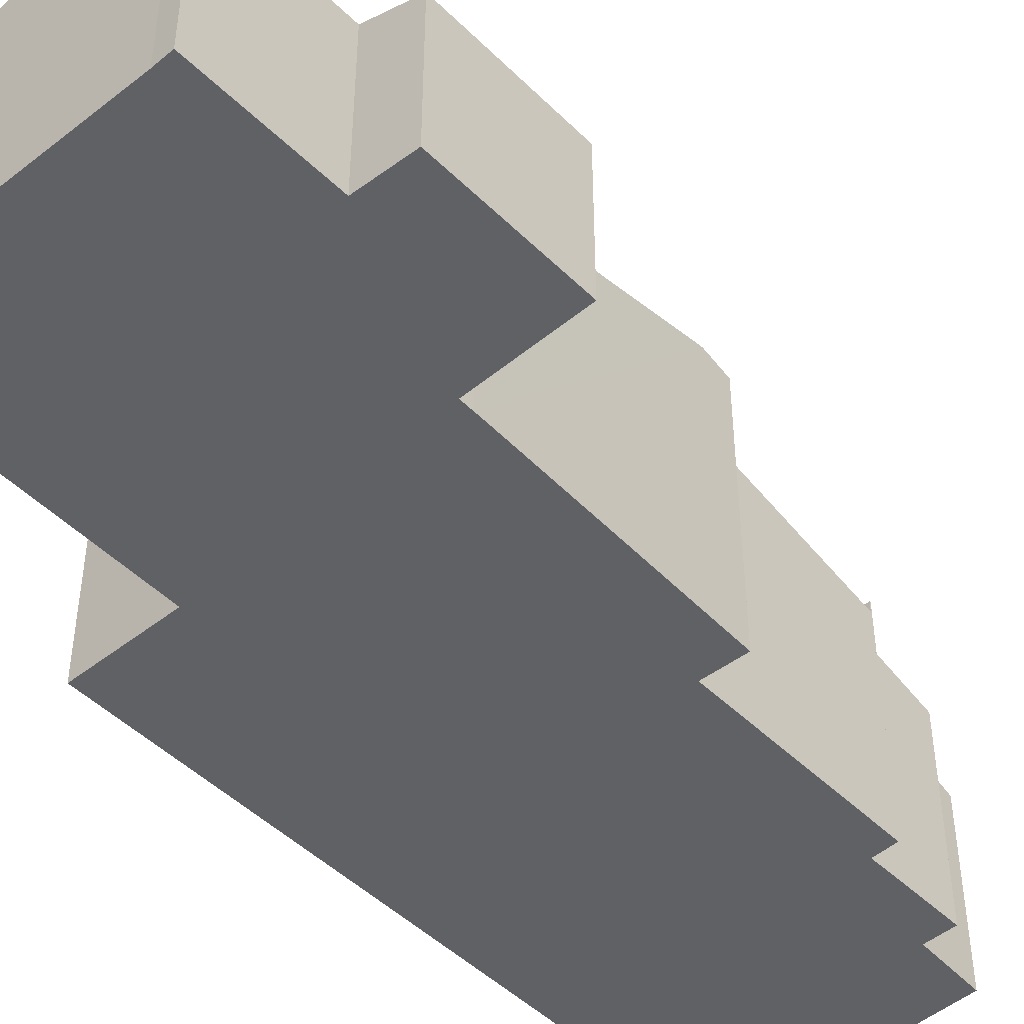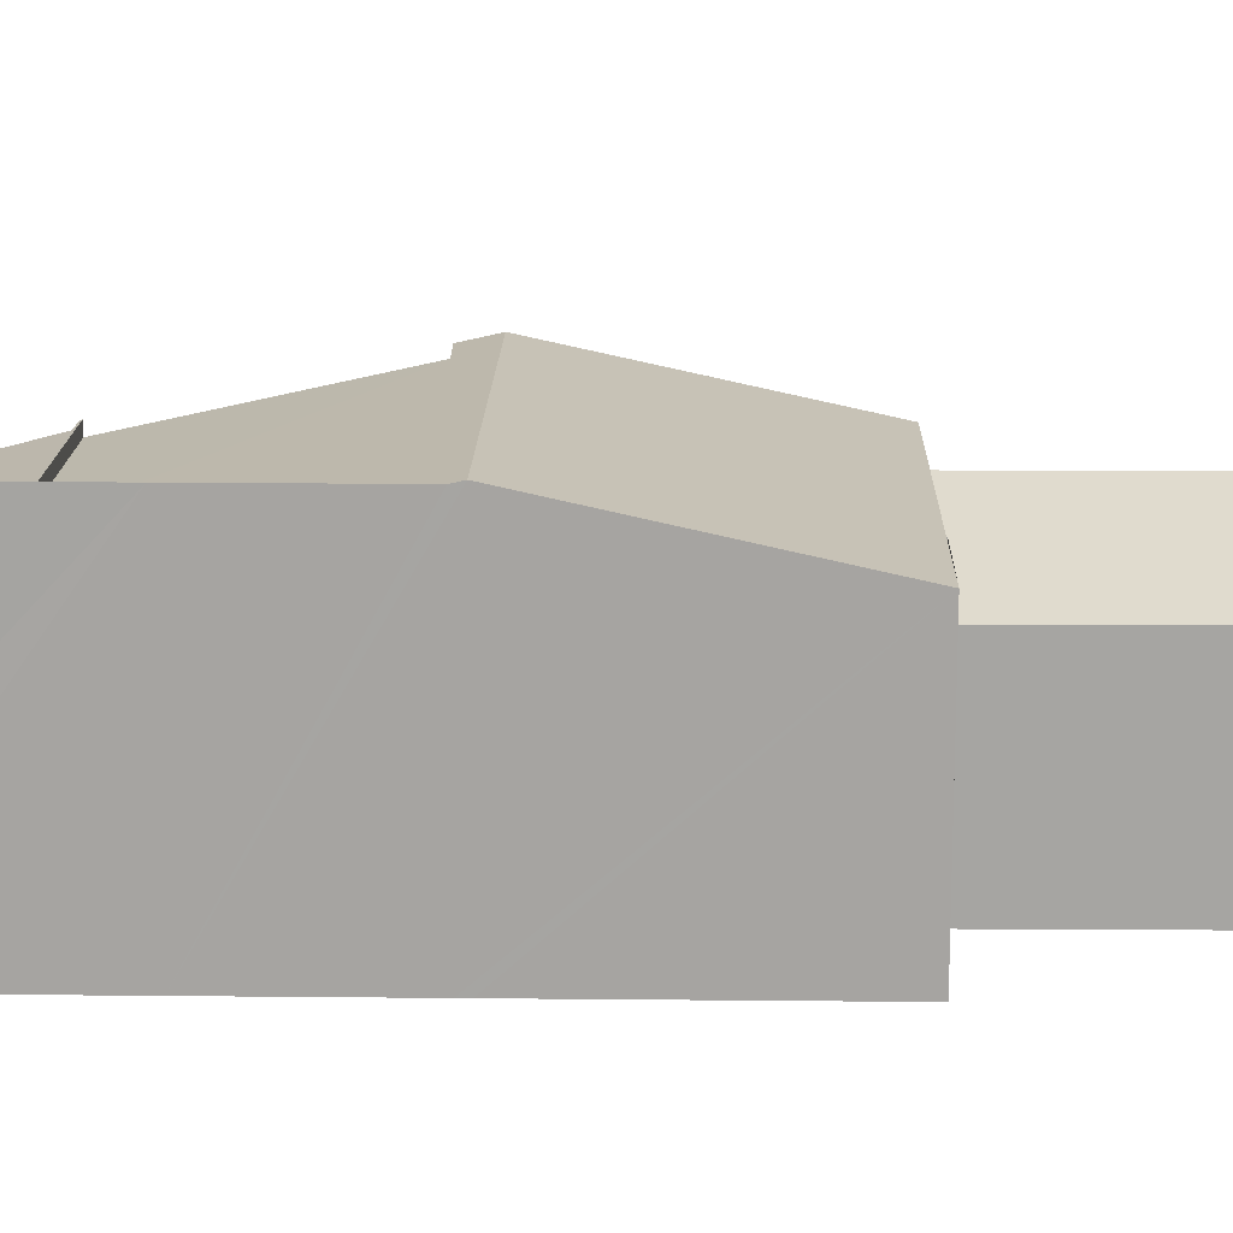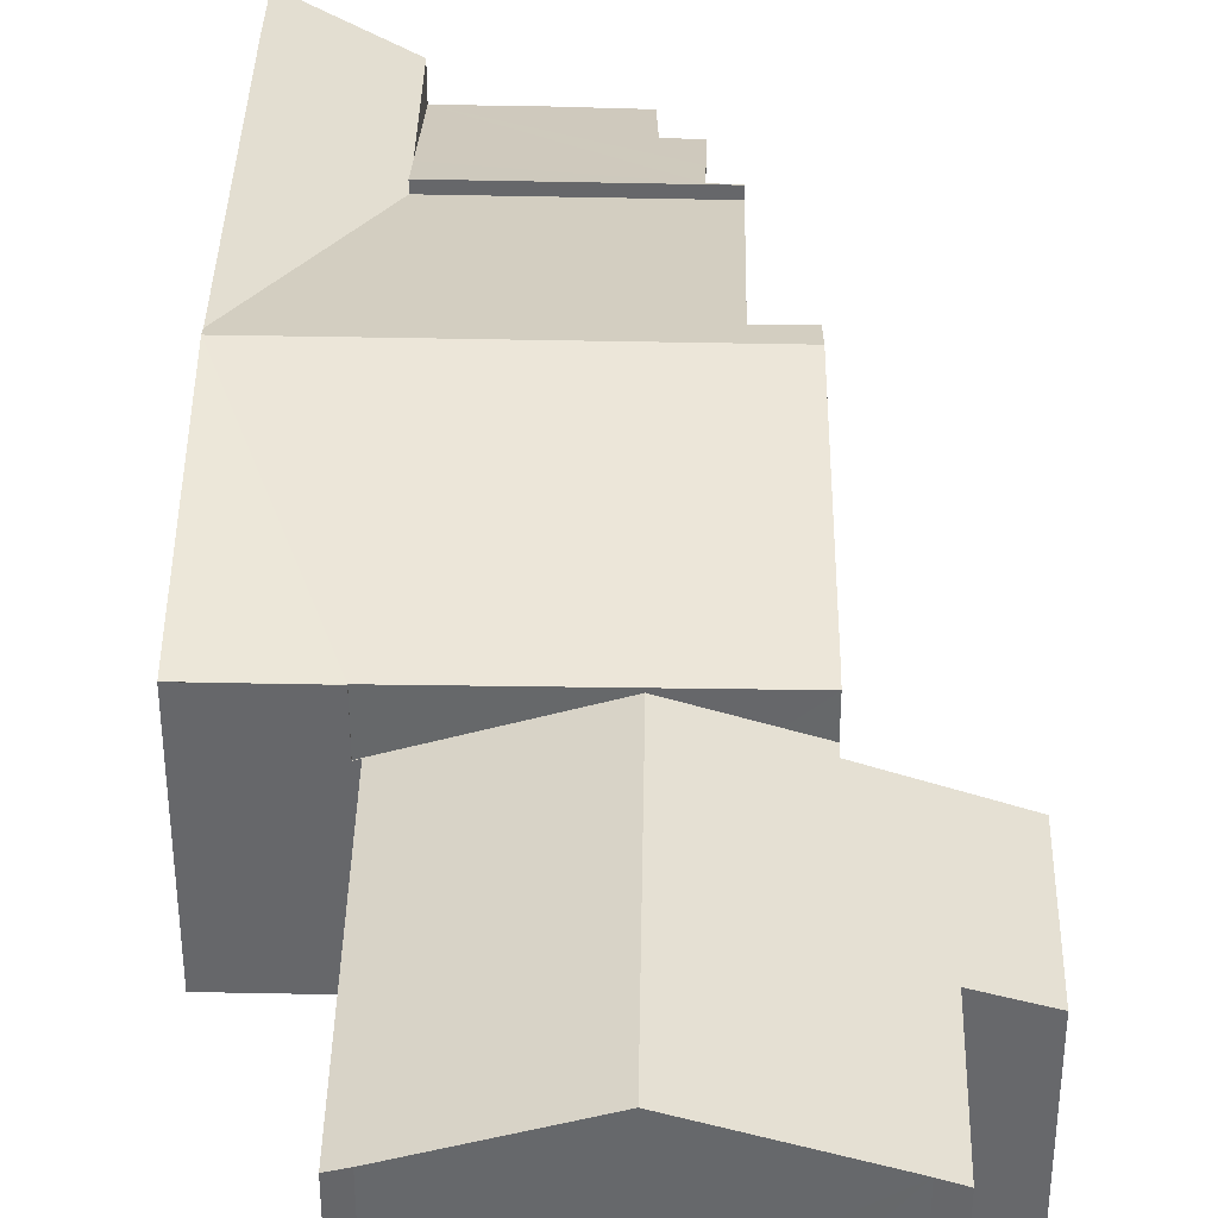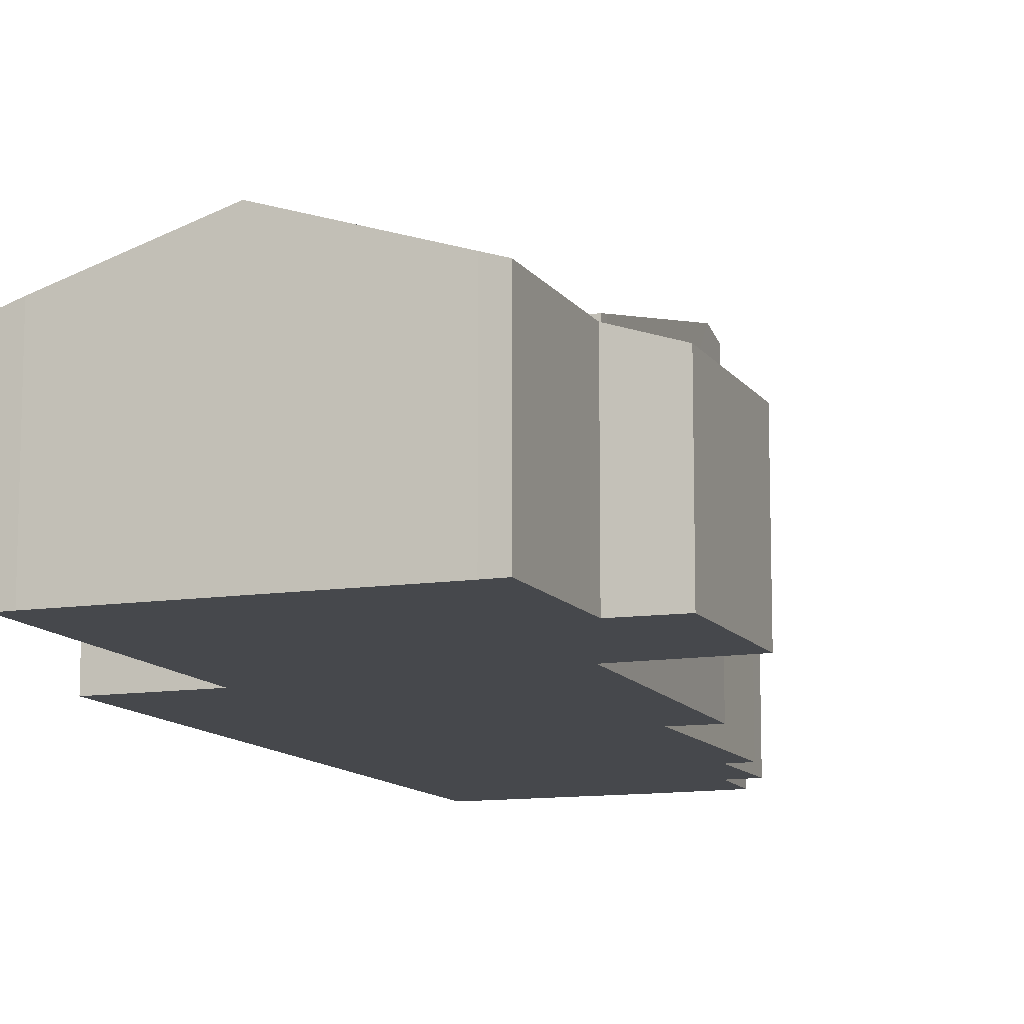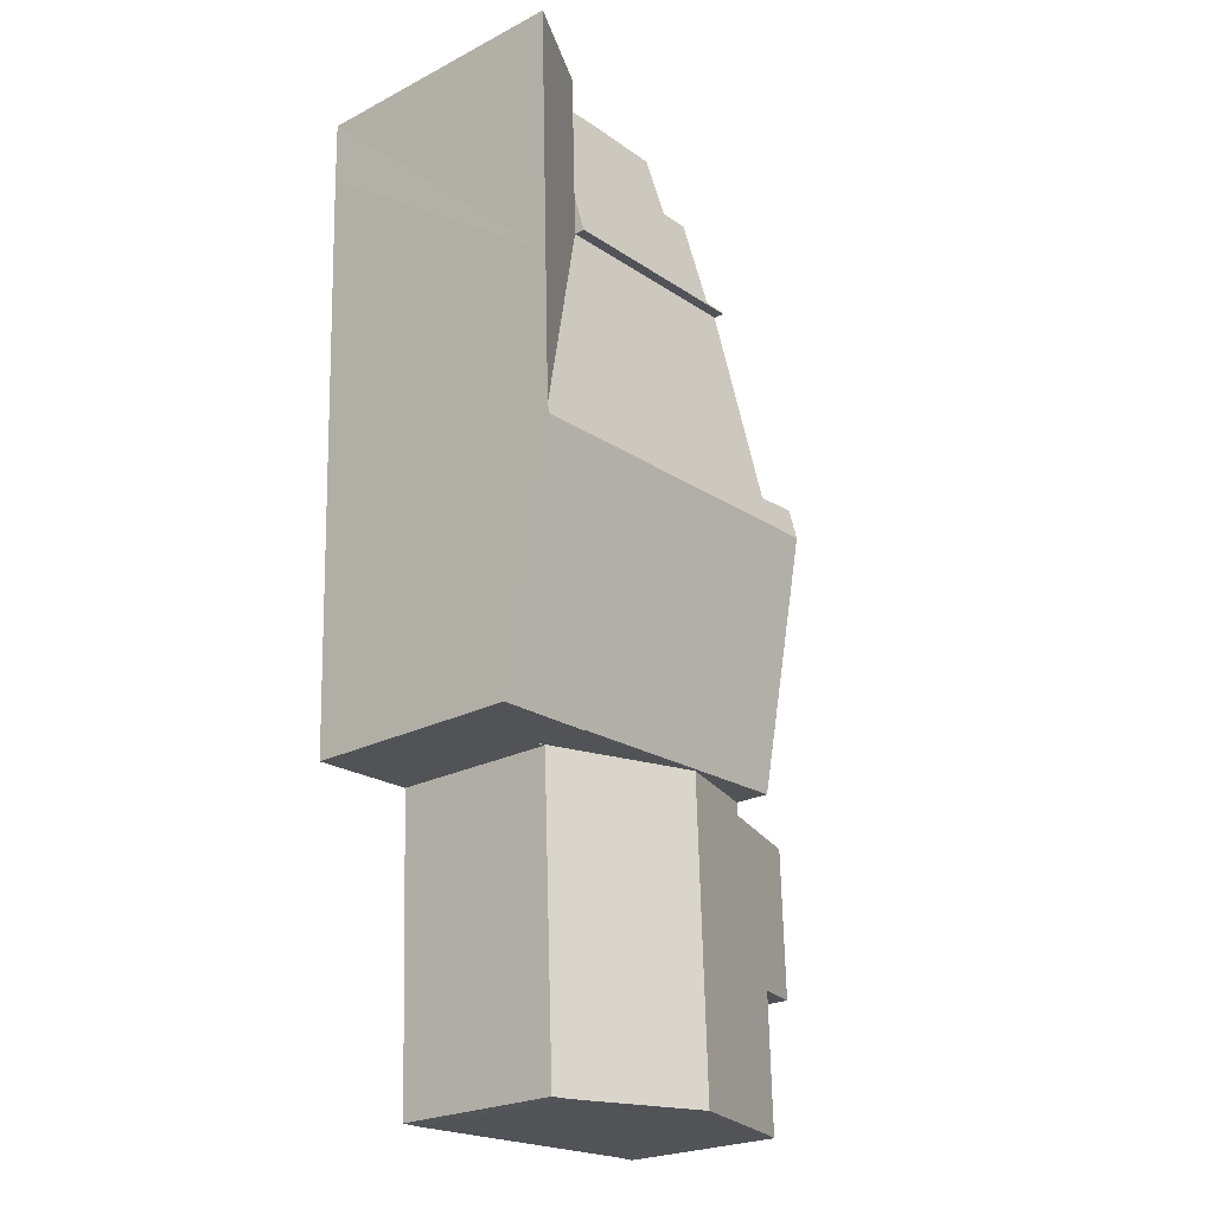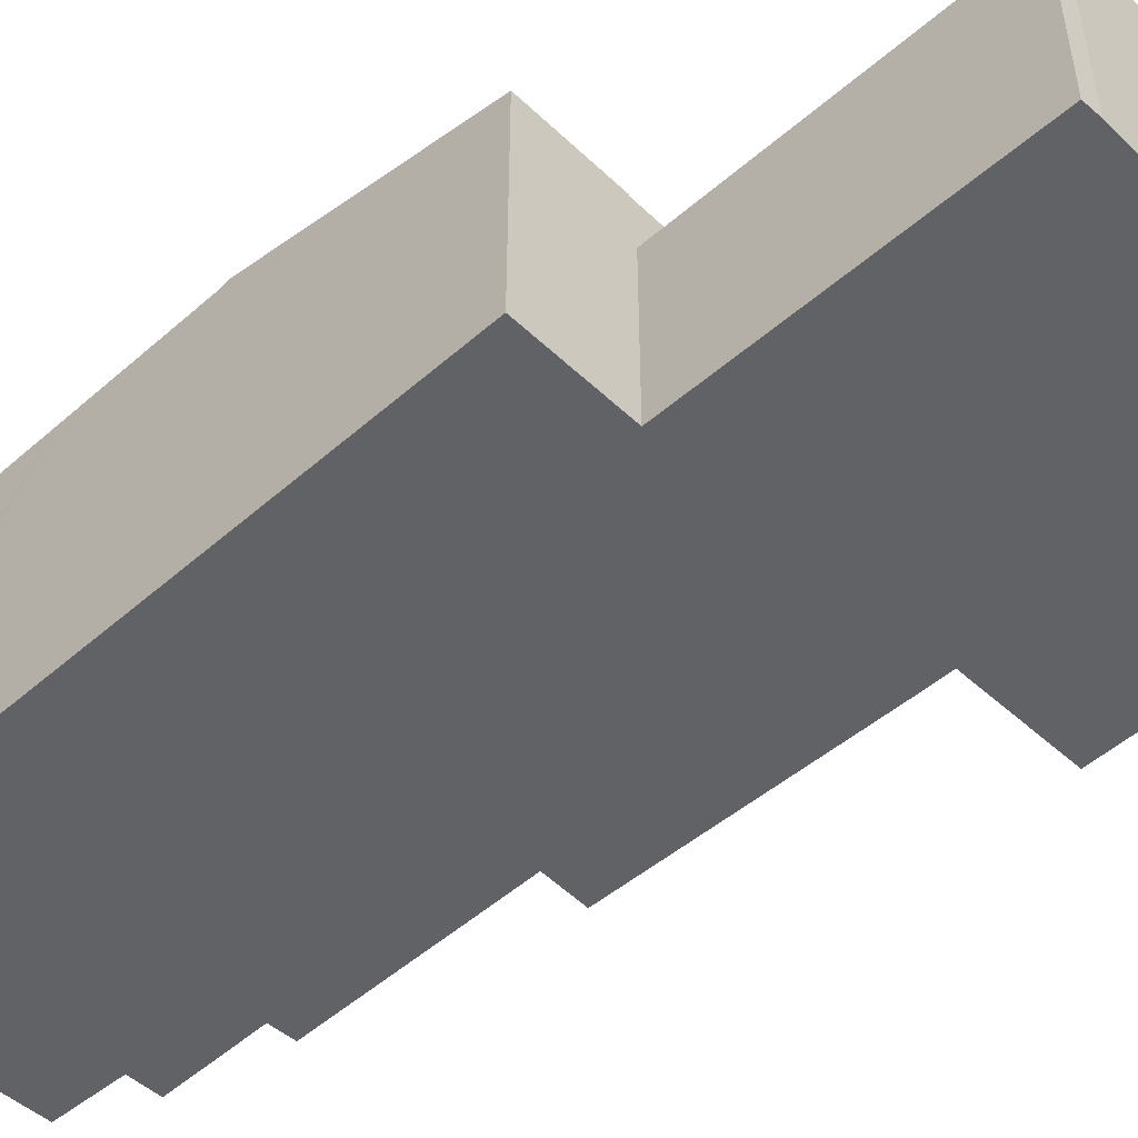
<metadata>
{"format":"obj","ext":"obj","renderer":"f3d","projection":"perspective","resolution":1024,"background":"white","views":[{"elev":-46.7,"azim":-136.3,"up":"+Y"},{"elev":16.3,"azim":93.1,"up":"+Y"},{"elev":37.6,"azim":-176.8,"up":"+Y"},{"elev":-11.5,"azim":-157.4,"up":"+Y"},{"elev":-23.7,"azim":130.8,"up":"+Z"},{"elev":-50.6,"azim":135.7,"up":"+Y"}]}
</metadata>
<code>
v  9.281 4.329 3.831
v  9.422 4.285 3.843
v  9.422 4.285 3.827
v  5.508 5.508 3.98
v  8.969 4.344 -3.775
v  8.555 4.473 -3.781
v  5.22 5.515 -3.657
v  0.111 3.827 3.775
v  1.366 4.268 -0.095
v  0 3.84 2.351e-16
v  1.299 4.279 -2.692
v  1.76 4.434 -3.529
v  1.277 4.283 -3.526
v  2.917 4.703 3.753
v  1.578 4.285 3.763
v  2.931 4.703 4.071
v  2.931 -2.493e-16 4.071
v  9.422 -2.353e-16 3.843
v  5.508 -2.437e-16 3.98
v  0.111 -2.312e-16 3.775
v  2.917 -2.298e-16 3.753
v  1.578 -2.304e-16 3.763
v  9.422 -2.343e-16 3.827
v  8.969 2.312e-16 -3.775
v  9.281 -2.346e-16 3.831
v  8.555 2.315e-16 -3.781
v  5.22 2.239e-16 -3.657
v  1.76 2.161e-16 -3.529
v  1.277 2.159e-16 -3.526
v  1.366 5.817e-18 -0.095
v  0 0 0
v  1.299 1.648e-16 -2.692
v  9.817 5.588 16.16
v  12.27 6.911 13.96
v  12.14 6.909 10.19
v  12.34 6.912 16.11
v  12.43 6.914 18.78
v  9.85 5.59 17.18
v  12.46 6.905 20.38
v  9.955 5.59 20.48
v  9.62 6.968 10
v  12.13 6.967 9.931
v  4.388 6.797 10.89
v  3.269 6.963 10.18
v  3.312 6.791 10.95
v  4.483 6.05 14.23
v  4.541 5.592 16.27
v  4.411 6.614 11.71
v  4.475 6.11 13.96
v  9.422 5.588 3.843
v  11.93 5.589 3.752
v  5.508 5.591 3.98
v  2.931 5.593 4.071
v  3.091 6.252 7.011
v  2.991 5.85 5.22
v  2.943 5.657 4.358
v  9.817 -9.895e-16 16.16
v  9.955 -1.254e-15 20.48
v  9.85 -1.052e-15 17.18
v  9.422 5.588 3.827
v  3.312 -6.705e-16 10.95
v  3.269 -6.233e-16 10.18
v  2.943 -2.669e-16 4.358
v  2.991 -3.196e-16 5.22
v  3.091 -4.293e-16 7.011
v  4.388 -6.671e-16 10.89
v  4.483 -8.711e-16 14.23
v  4.541 -9.962e-16 16.27
v  4.411 -7.172e-16 11.71
v  4.475 -8.549e-16 13.96
v  12.46 -1.248e-15 20.38
v  12.43 -1.15e-15 18.78
v  12.34 -9.862e-16 16.11
v  12.27 -8.549e-16 13.96
v  12.14 -6.238e-16 10.19
v  12.13 -6.081e-16 9.931
v  11.93 -2.297e-16 3.752
v  8.185 4.7 20.54
v  5.999 5.179 18.8
v  6.119 4.72 20.51
v  9.955 4.708 20.48
v  5.183 5.585 17.3
v  5.164 5.846 16.32
v  4.541 5.864 16.27
v  4.542 5.854 16.3
v  9.817 5.864 16.16
v  5.221 5.183 18.8
v  5.164 -9.994e-16 16.32
v  5.221 -1.151e-15 18.8
v  5.183 -1.059e-15 17.3
v  5.999 -1.151e-15 18.8
v  6.119 -1.256e-15 20.51
v  4.542 -9.984e-16 16.3
v  8.185 -1.258e-15 20.54
g defaultobject
f 1 2 3
f 2 1 4
f 4 1 5
f 4 5 6
f 4 6 7
f 8 9 10
f 11 12 13
f 12 11 7
f 7 11 9
f 7 9 4
f 4 9 14
f 14 9 15
f 15 9 8
f 4 14 16
f 17 4 16
f 4 17 2
f 2 17 18
f 18 17 19
f 20 15 8
f 15 20 14
f 14 20 21
f 21 20 22
f 18 3 2
f 3 18 23
f 1 24 5
f 24 1 25
f 3 25 1
f 25 3 23
f 5 26 6
f 26 5 24
f 26 7 6
f 7 26 12
f 12 26 27
f 12 27 28
f 28 13 12
f 13 28 29
f 30 10 9
f 10 30 31
f 29 11 13
f 11 29 9
f 9 29 30
f 30 29 32
f 31 8 10
f 8 31 20
f 21 16 14
f 16 21 17
f 31 22 20
f 22 31 21
f 21 31 30
f 26 25 27
f 25 26 24
f 21 19 17
f 19 21 30
f 19 30 32
f 19 32 29
f 19 29 28
f 19 28 25
f 19 25 18
f 25 28 27
f 18 25 23
f 33 34 35
f 34 33 36
f 36 33 37
f 37 33 38
f 37 38 39
f 39 38 40
f 41 35 42
f 35 41 33
f 33 41 43
f 43 41 44
f 43 44 45
f 33 46 47
f 46 33 43
f 46 43 48
f 46 48 49
f 50 42 51
f 42 50 41
f 41 50 52
f 41 52 44
f 44 52 53
f 44 53 54
f 54 53 55
f 55 53 56
f 57 38 33
f 38 57 40
f 40 57 58
f 58 57 59
f 23 50 60
f 50 23 18
f 17 56 53
f 56 17 55
f 55 17 54
f 54 17 44
f 44 17 45
f 45 17 61
f 61 17 62
f 62 17 63
f 62 63 64
f 62 64 65
f 66 48 43
f 48 66 49
f 49 66 46
f 46 66 47
f 47 66 67
f 47 67 68
f 67 66 69
f 67 69 70
f 40 71 39
f 71 40 58
f 45 66 43
f 66 45 61
f 68 33 47
f 33 68 57
f 71 37 39
f 37 71 36
f 36 71 34
f 34 71 72
f 34 72 73
f 34 73 35
f 35 73 74
f 35 74 42
f 42 74 51
f 51 74 75
f 51 75 76
f 51 76 77
f 77 60 51
f 60 77 23
f 18 52 50
f 52 18 53
f 53 18 17
f 17 18 19
f 77 18 23
f 18 77 65
f 65 77 62
f 62 77 76
f 62 76 61
f 61 76 66
f 66 76 69
f 69 76 70
f 70 76 75
f 70 75 74
f 70 74 67
f 67 74 68
f 68 74 57
f 57 74 73
f 57 73 59
f 59 73 58
f 58 73 72
f 58 72 71
f 19 63 17
f 63 19 64
f 64 19 18
f 64 18 65
f 78 79 80
f 79 78 81
f 79 81 82
f 82 81 83
f 83 81 38
f 83 84 85
f 84 83 86
f 86 83 38
f 82 87 79
f 88 82 83
f 82 88 87
f 87 88 89
f 89 88 90
f 91 80 79
f 80 91 92
f 68 85 84
f 85 68 93
f 89 79 87
f 79 89 91
f 92 78 80
f 78 92 94
f 78 58 81
f 58 78 94
f 93 83 85
f 83 93 88
f 58 38 81
f 38 58 86
f 86 58 57
f 57 58 59
f 57 84 86
f 84 57 68
f 94 59 58
f 59 94 92
f 59 92 91
f 59 91 57
f 57 91 89
f 57 89 88
f 57 88 68
f 88 89 90
f 68 88 93

</code>
